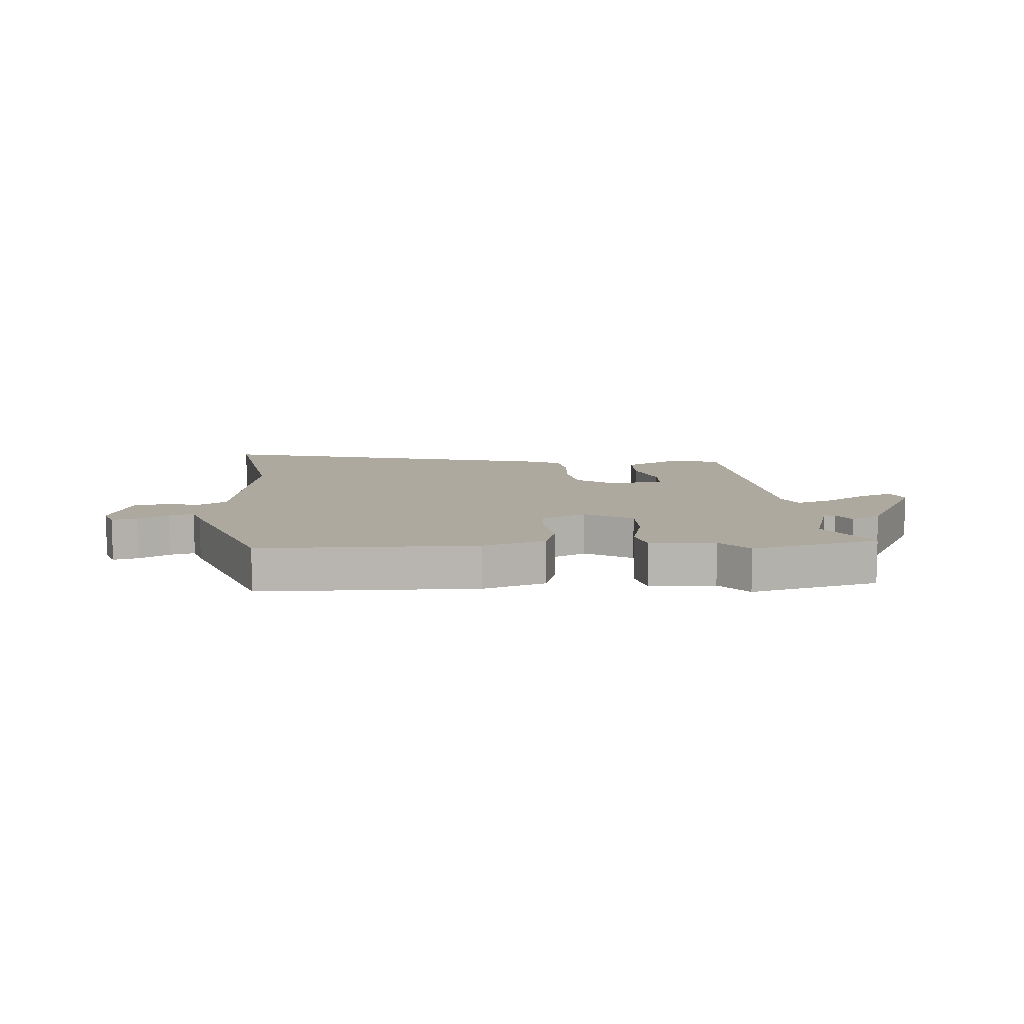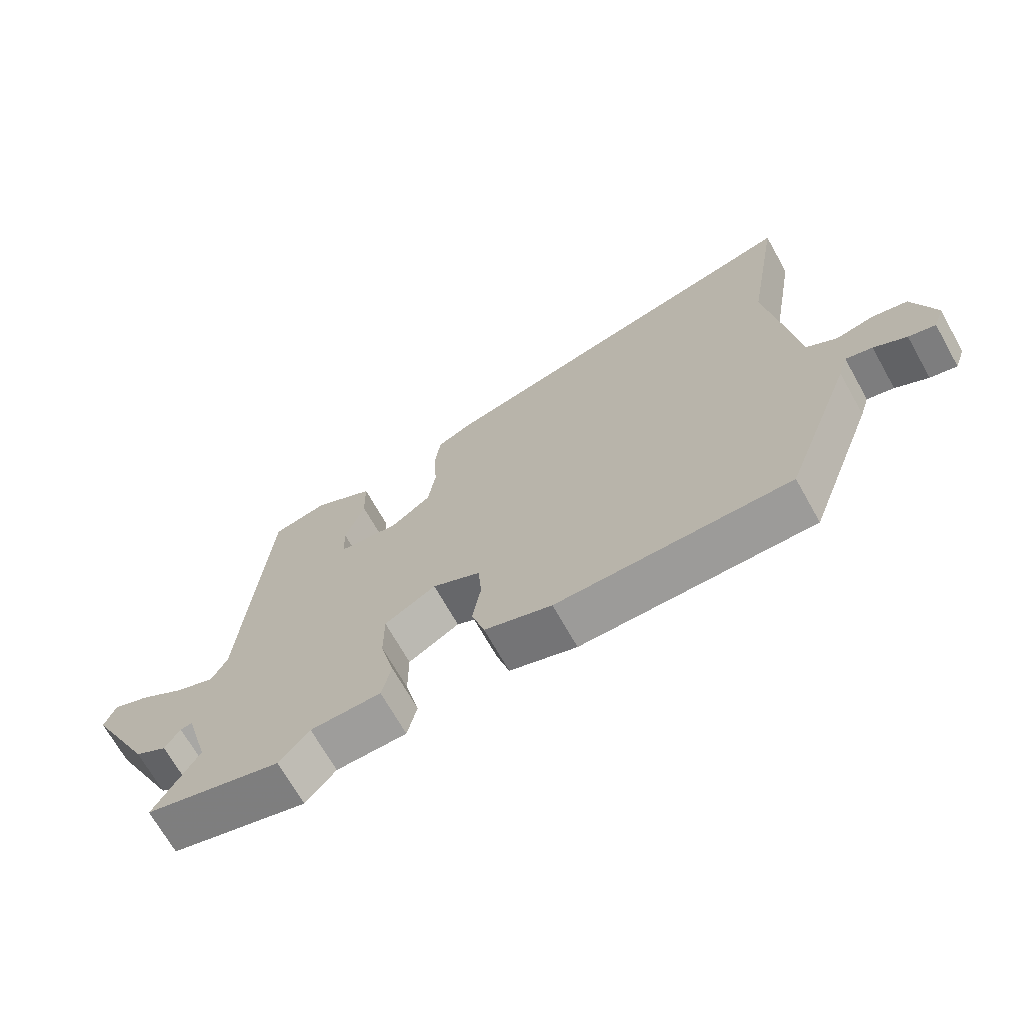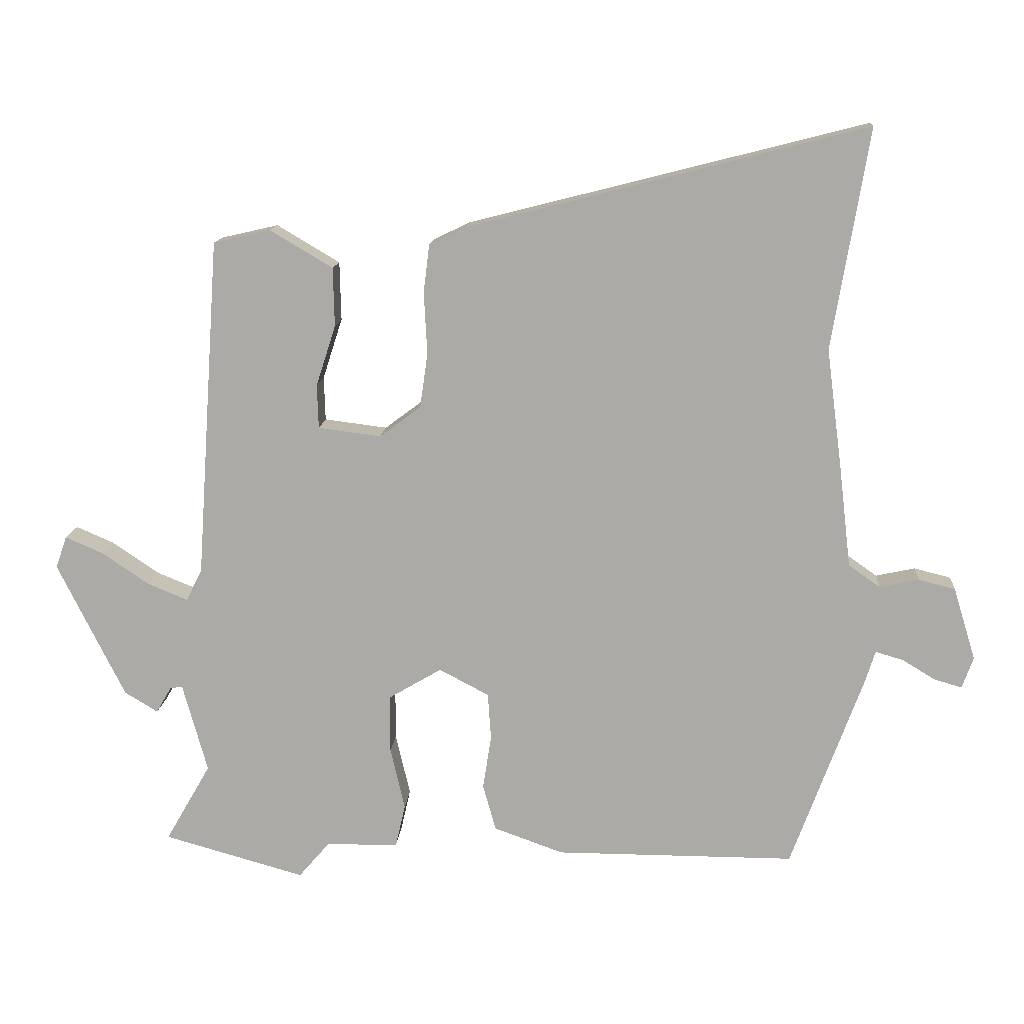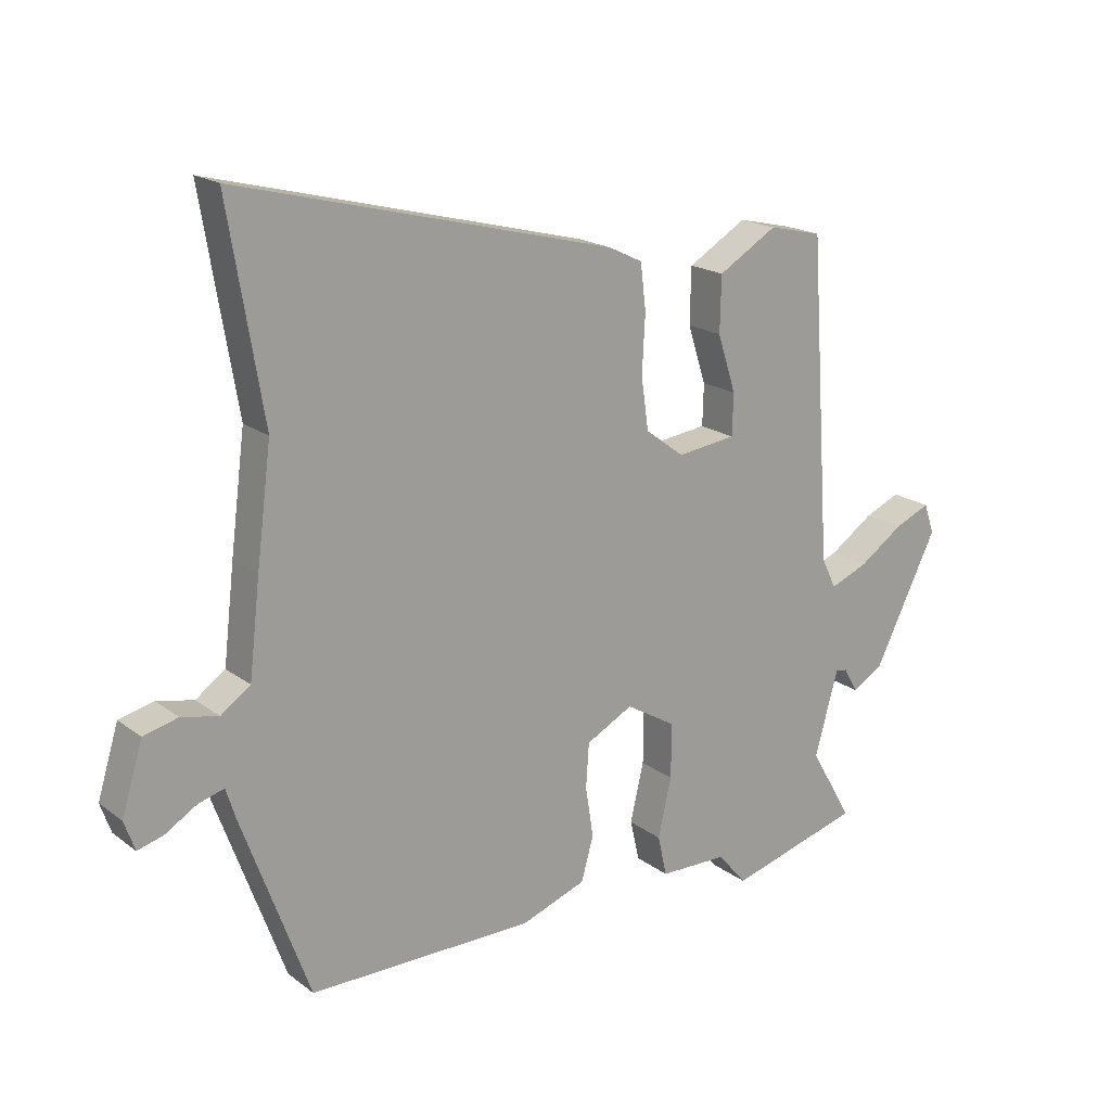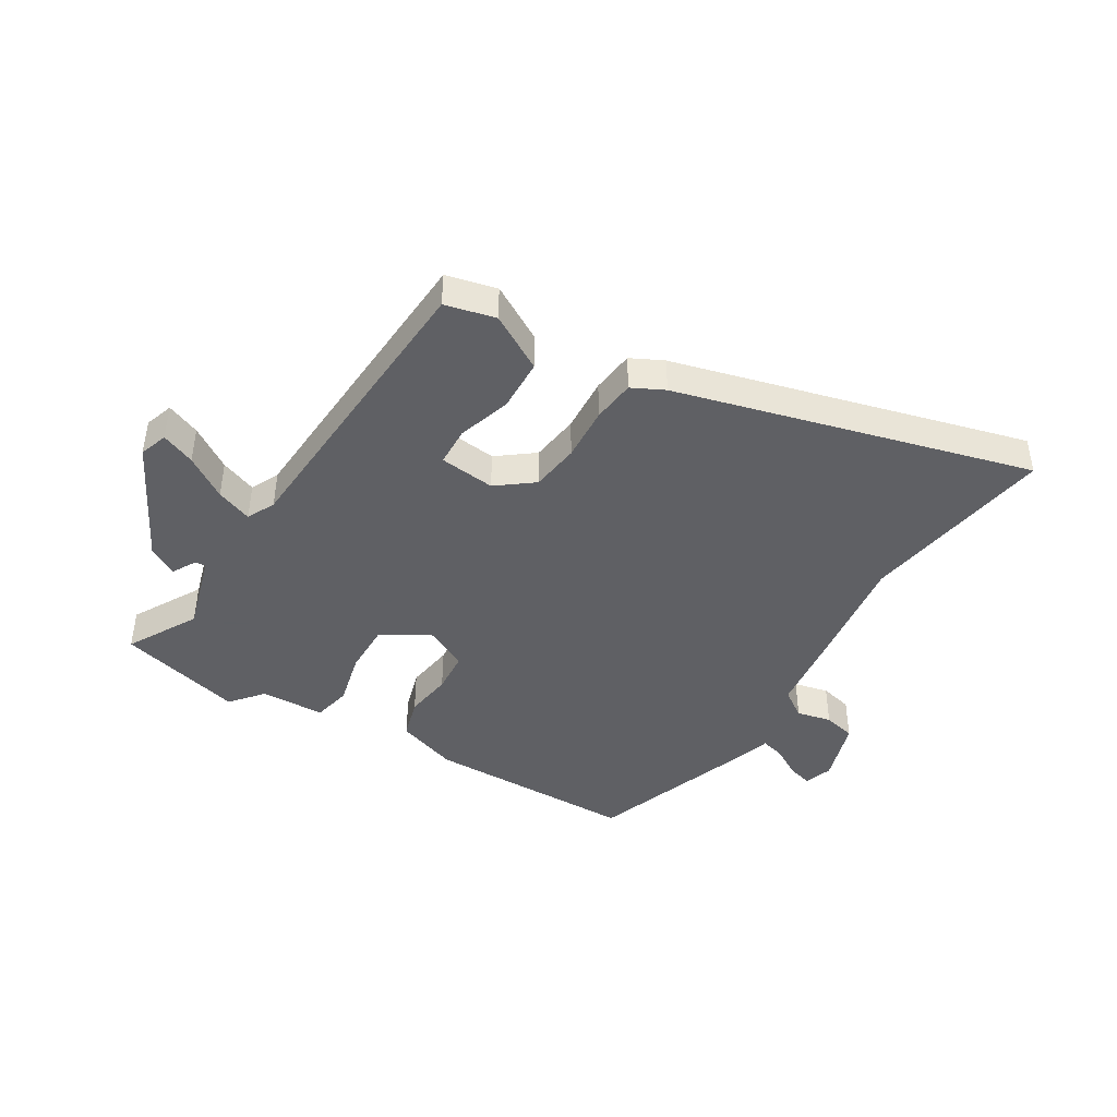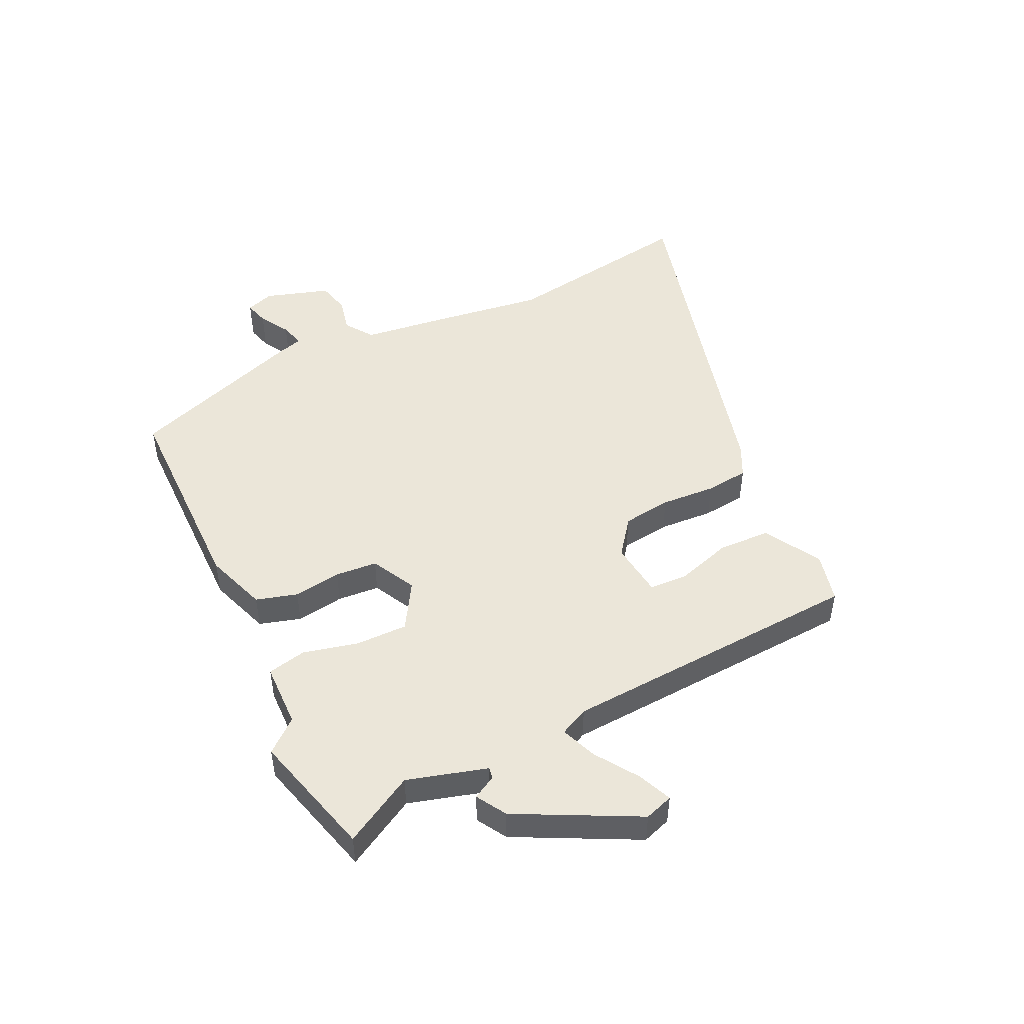
<metadata>
{"format":"obj","ext":"obj","renderer":"f3d","projection":"perspective","resolution":1024,"background":"white","views":[{"elev":9.1,"azim":176.5,"up":"+Y"},{"elev":-69.8,"azim":29.4,"up":"+Z"},{"elev":13.2,"azim":4.3,"up":"+Z"},{"elev":18.7,"azim":144.1,"up":"+Z"},{"elev":-43.2,"azim":-30.6,"up":"+Y"},{"elev":48.3,"azim":-115.1,"up":"+Y"}]}
</metadata>
<code>
v -0.356 0.07 -0.54
v -0.572 0.07 -0.48
v -0.503 0.07 -0.36
v -0.541 0.07 -0.223
v -0.56 0.07 -0.226
v -0.583 0.07 -0.266
v -0.634 0.07 -0.235
v -0.737 0.07 -0.028
v -0.72 0.07 0.021
v -0.662 0.07 -0.004
v -0.59 0.07 -0.053
v -0.528 0.07 -0.078
v -0.504 0.07 -0.029
v -0.468 0.07 0.491
v -0.381 0.07 0.511
v -0.285 0.07 0.454
v -0.283 0.07 0.364
v -0.313 0.07 0.271
v -0.311 0.07 0.204
v -0.215 0.07 0.192
v -0.152 0.07 0.239
v -0.14 0.07 0.323
v -0.145 0.07 0.417
v -0.136 0.07 0.491
v -0.08 0.07 0.518
v 0.529 0.07 0.673
v 0.473 0.07 0.337
v 0.497 0.07 0.152
v 0.515 0.07 -0.001
v 0.563 0.07 -0.035
v 0.623 0.07 -0.022
v 0.679 0.07 -0.036
v 0.713 0.07 -0.147
v 0.696 0.07 -0.195
v 0.654 0.07 -0.183
v 0.603 0.07 -0.152
v 0.561 0.07 -0.14
v 0.546 0.07 -0.188
v 0.436 0.07 -0.488
v 0.07 0.07 -0.488
v -0.036 0.07 -0.45
v -0.056 0.07 -0.379
v -0.043 0.07 -0.297
v -0.048 0.07 -0.225
v -0.124 0.07 -0.185
v -0.205 0.07 -0.233
v -0.205 0.07 -0.322
v -0.183 0.07 -0.417
v -0.198 0.07 -0.483
v -0.309 0.07 -0.485
v -0.356 0 -0.54
v -0.572 0 -0.48
v -0.503 0 -0.36
v -0.541 0 -0.223
v -0.56 0 -0.226
v -0.583 0 -0.266
v -0.634 0 -0.235
v -0.737 0 -0.028
v -0.72 0 0.021
v -0.662 0 -0.004
v -0.59 0 -0.053
v -0.528 0 -0.078
v -0.504 0 -0.029
v -0.468 0 0.491
v -0.381 0 0.511
v -0.285 0 0.454
v -0.283 0 0.364
v -0.313 0 0.271
v -0.311 0 0.204
v -0.215 0 0.192
v -0.152 0 0.239
v -0.14 0 0.323
v -0.145 0 0.417
v -0.136 0 0.491
v -0.08 0 0.518
v 0.529 0 0.673
v 0.473 0 0.337
v 0.497 0 0.152
v 0.515 0 -0.001
v 0.563 0 -0.035
v 0.623 0 -0.022
v 0.679 0 -0.036
v 0.713 0 -0.147
v 0.696 0 -0.195
v 0.654 0 -0.183
v 0.603 0 -0.152
v 0.561 0 -0.14
v 0.546 0 -0.188
v 0.436 0 -0.488
v 0.07 0 -0.488
v -0.036 0 -0.45
v -0.056 0 -0.379
v -0.043 0 -0.297
v -0.048 0 -0.225
v -0.124 0 -0.185
v -0.205 0 -0.233
v -0.205 0 -0.322
v -0.183 0 -0.417
v -0.198 0 -0.483
v -0.309 0 -0.485
f 47 48 49 50
f 46 47 50 1
f 40 41 42 43
f 40 43 44
f 37 38 39 40
f 37 40 44
f 33 34 35 36
f 33 36 37
f 30 31 32 33
f 29 30 33 37
f 27 28 29
f 24 25 26 27
f 22 23 24 27
f 21 22 27 29
f 20 21 29 37
f 15 16 17 18
f 13 14 15 18
f 12 13 18 19
f 8 9 10 11
f 8 11 12
f 5 6 7 8
f 4 5 8 12
f 3 4 12 19
f 46 1 2 3
f 45 46 3 19
f 37 44 45
f 19 20 37 45
f 100 99 98 97
f 51 100 97 96
f 93 92 91 90
f 94 93 90
f 90 89 88 87
f 94 90 87
f 86 85 84 83
f 87 86 83
f 83 82 81 80
f 87 83 80 79
f 79 78 77
f 77 76 75 74
f 77 74 73 72
f 79 77 72 71
f 87 79 71 70
f 68 67 66 65
f 68 65 64 63
f 69 68 63 62
f 61 60 59 58
f 62 61 58
f 58 57 56 55
f 62 58 55 54
f 69 62 54 53
f 53 52 51 96
f 69 53 96 95
f 95 94 87
f 95 87 70 69
f 1 51 52 2
f 2 52 53 3
f 3 53 54 4
f 4 54 55 5
f 5 55 56 6
f 6 56 57 7
f 7 57 58 8
f 8 58 59 9
f 9 59 60 10
f 10 60 61 11
f 11 61 62 12
f 12 62 63 13
f 13 63 64 14
f 14 64 65 15
f 15 65 66 16
f 16 66 67 17
f 17 67 68 18
f 18 68 69 19
f 19 69 70 20
f 20 70 71 21
f 21 71 72 22
f 22 72 73 23
f 23 73 74 24
f 24 74 75 25
f 25 75 76 26
f 26 76 77 27
f 27 77 78 28
f 28 78 79 29
f 29 79 80 30
f 30 80 81 31
f 31 81 82 32
f 32 82 83 33
f 33 83 84 34
f 34 84 85 35
f 35 85 86 36
f 36 86 87 37
f 37 87 88 38
f 38 88 89 39
f 39 89 90 40
f 40 90 91 41
f 41 91 92 42
f 42 92 93 43
f 43 93 94 44
f 44 94 95 45
f 45 95 96 46
f 46 96 97 47
f 47 97 98 48
f 48 98 99 49
f 49 99 100 50
f 50 100 51 1

</code>
